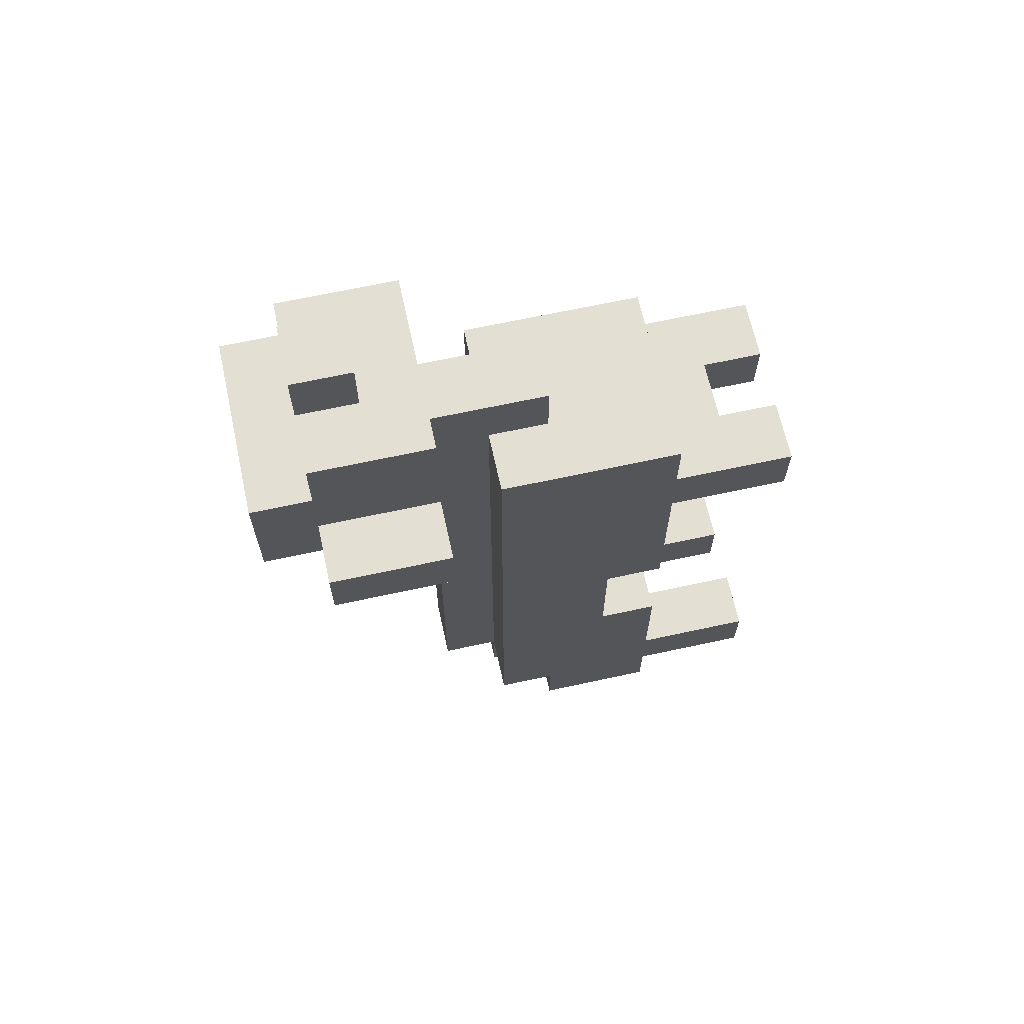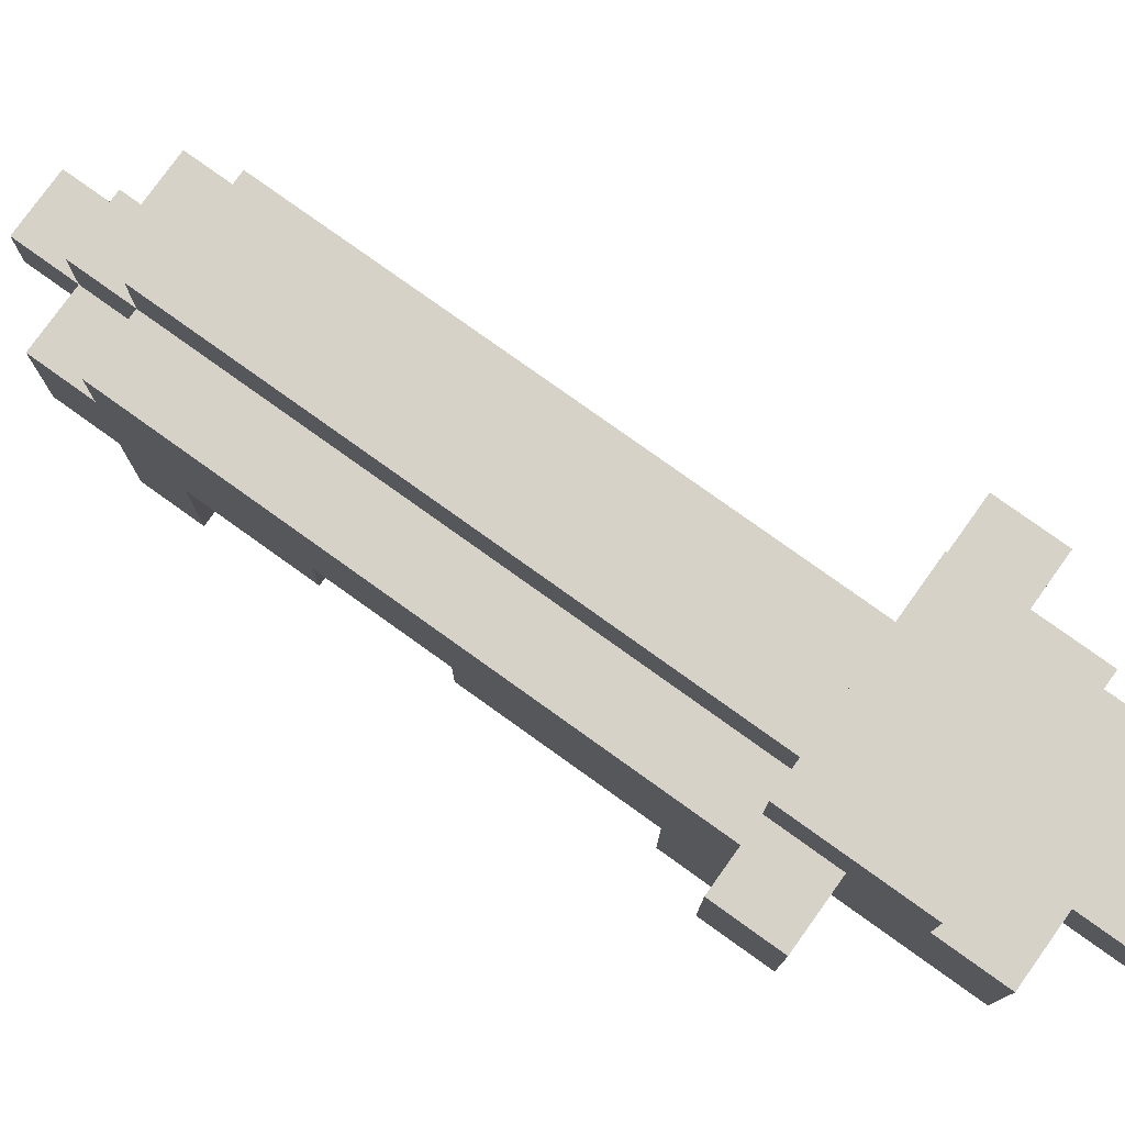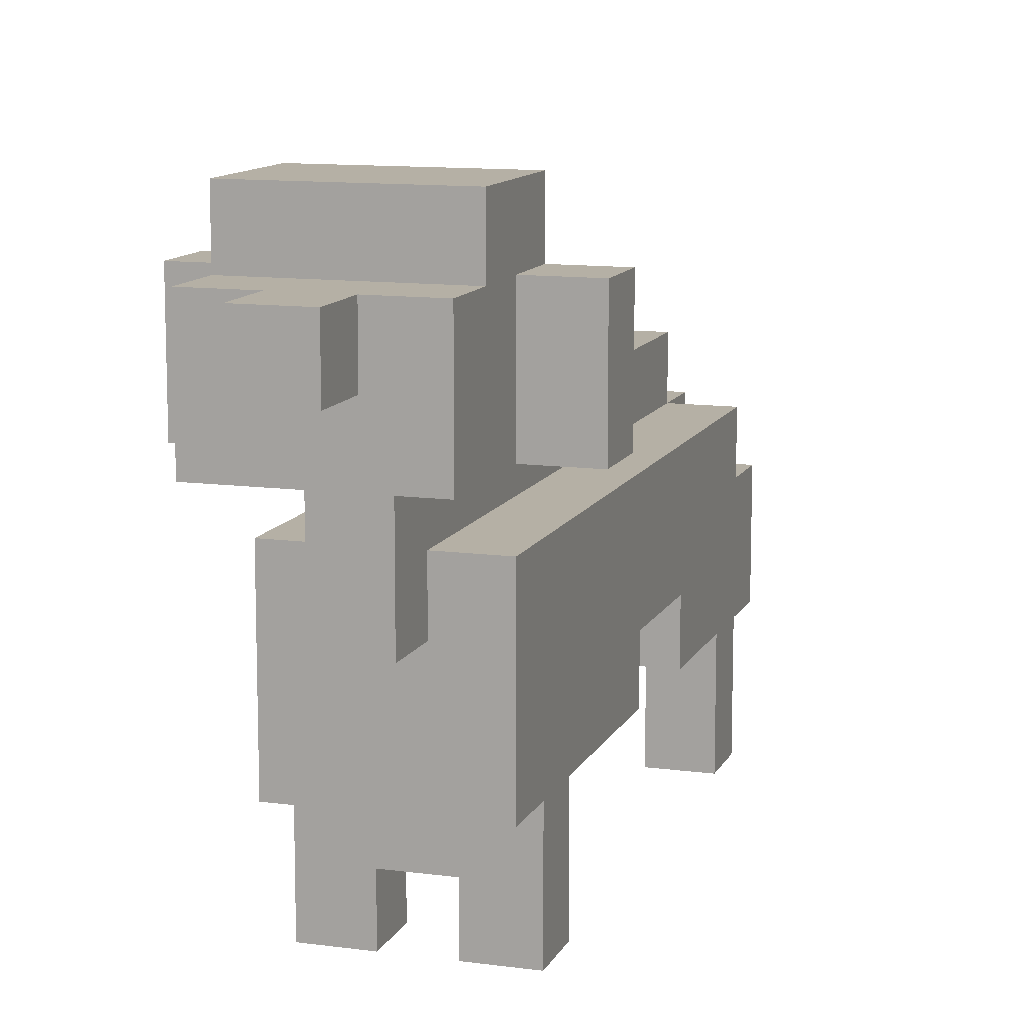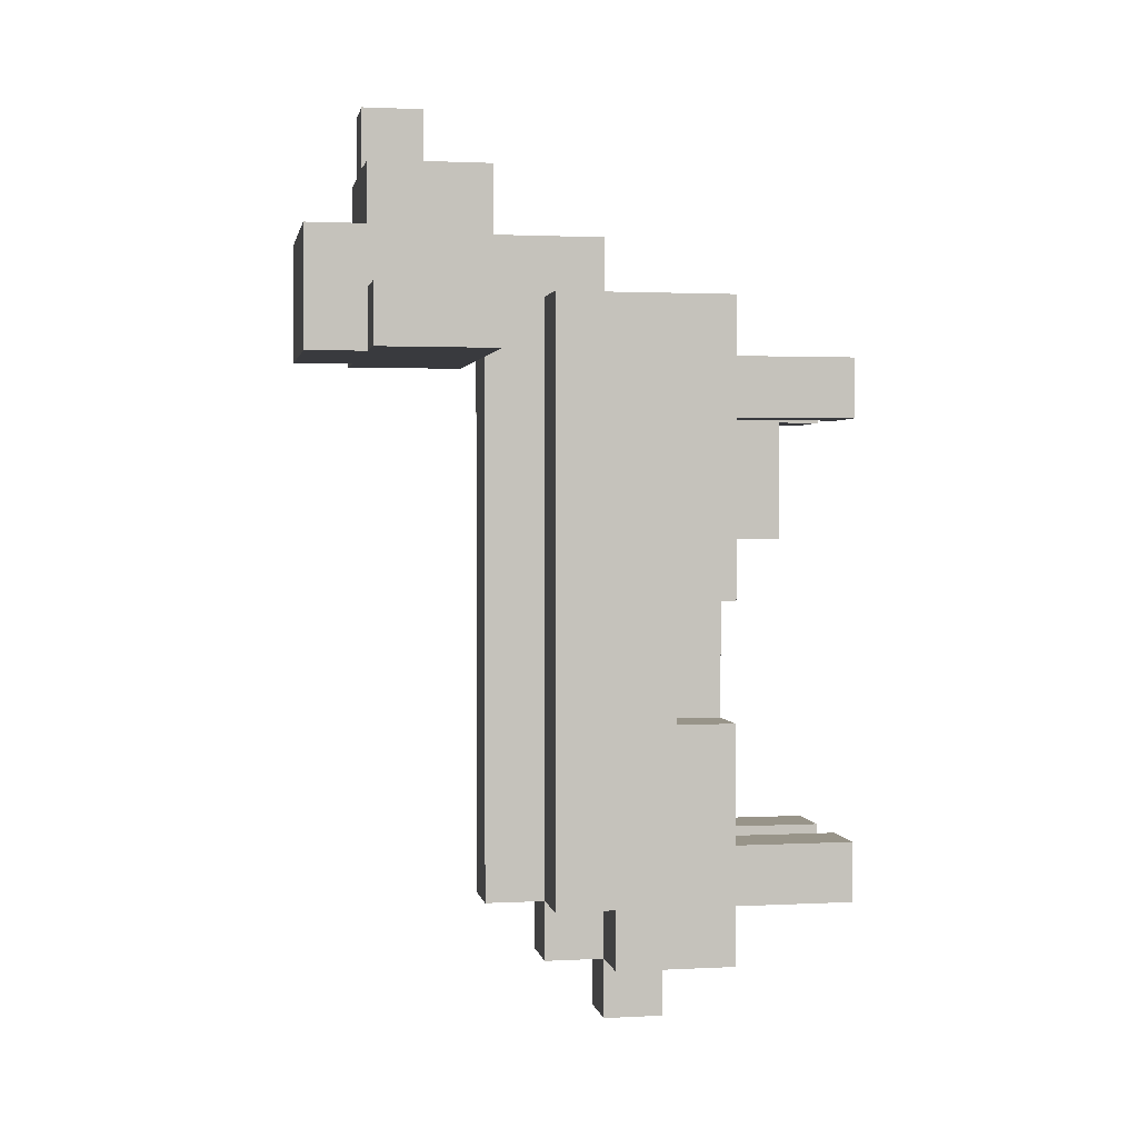
<metadata>
{"format":"obj","ext":"obj","renderer":"f3d","projection":"perspective","resolution":1024,"background":"white","views":[{"elev":66.4,"azim":-102.3,"up":"+Z"},{"elev":78.3,"azim":-54.4,"up":"+Y"},{"elev":11.7,"azim":17.9,"up":"+Y"},{"elev":1.7,"azim":-100.4,"up":"+Z"}]}
</metadata>
<code>
o
v -0.3 0.6 0.5
v -0.3 0.6 0.4
v -0.3 0.8 0.5
v -0.3 0.8 0.4
v -0.2 0 0.4
v -0.2 0 0.3
v -0.2 0 -0.4
v -0.2 0 -0.5
v -0.2 0.1 0.4
v -0.2 0.1 0.3
v -0.2 0.1 -0.4
v -0.2 0.1 -0.5
v -0.2 0.2 0.5
v -0.2 0.2 0.4
v -0.2 0.2 0.3
v -0.2 0.2 0
v -0.2 0.2 -0.2
v -0.2 0.2 -0.4
v -0.2 0.2 -0.5
v -0.2 0.2 -0.6
v -0.2 0.3 0
v -0.2 0.3 -0.2
v -0.2 0.4 -0.5
v -0.2 0.4 -0.6
v -0.2 0.5 0.5
v -0.2 0.5 -0.5
v -0.2 0.6 0.7
v -0.2 0.6 0.5
v -0.2 0.8 0.7
v -0.2 0.8 0.6
v -0.2 0.8 0.5
v -0.2 0.8 0.4
v -0.2 0.9 0.6
v -0.2 0.9 0.5
v -0.2 0.9 0.4
v -0.1 0.1 0.3
v -0.1 0.1 0.1
v -0.1 0.2 0.3
v -0.1 0.2 0.1
v -0.1 0.2 0
v -0.1 0.2 -0.2
v -0.1 0.3 0
v -0.1 0.3 -0.2
v -0.1 0.3 -0.6
v -0.1 0.3 -0.7
v -0.1 0.4 0.6
v -0.1 0.4 0.5
v -0.1 0.4 -0.5
v -0.1 0.4 -0.6
v -0.1 0.4 -0.7
v -0.1 0.5 0.5
v -0.1 0.5 -0.4
v -0.1 0.5 -0.5
v -0.1 0.5 -0.6
v -0.1 0.6 0.6
v -0.1 0.6 0.4
v -0.1 0.6 -0.4
v -0.1 0.6 -0.5
v -0.1 0.7 0.8
v -0.1 0.7 0.7
v -0.1 0.8 0.8
v -0.1 0.8 0.7
v 0 0 0.4
v 0 0 0.3
v 0 0 -0.4
v 0 0 -0.5
v 0 0.1 0.4
v 0 0.1 0.3
v 0 0.1 -0.4
v 0 0.1 -0.5
v 0 0.2 -0.4
v 0 0.2 -0.5
v 0 0.2 -0.6
v 0 0.3 -0.5
v 0 0.3 -0.6
v 0 0.4 -0.5
v 0 0.4 -0.6
v -0.1 0 0.4
v -0.1 0 0.3
v -0.1 0 -0.4
v -0.1 0 -0.5
v -0.1 0.1 0.4
v -0.1 0.1 0.3
v -0.1 0.1 -0.4
v -0.1 0.1 -0.5
v -0.1 0.2 -0.4
v -0.1 0.2 -0.5
v -0.1 0.2 -0.6
v -0.1 0.3 -0.5
v -0.1 0.3 -0.6
v -0.1 0.4 -0.5
v -0.1 0.4 -0.6
v 0 0.1 0.3
v 0 0.1 0.1
v 0 0.2 0.3
v 0 0.2 0.1
v 0 0.2 0
v 0 0.2 -0.2
v 0 0.3 0
v 0 0.3 -0.2
v 0 0.3 -0.6
v 0 0.3 -0.7
v 0 0.4 0.6
v 0 0.4 0.5
v 0 0.4 -0.5
v 0 0.4 -0.6
v 0 0.4 -0.7
v 0 0.5 0.5
v 0 0.5 -0.4
v 0 0.5 -0.5
v 0 0.5 -0.6
v 0 0.6 0.6
v 0 0.6 0.4
v 0 0.6 -0.4
v 0 0.6 -0.5
v 0 0.7 0.8
v 0 0.7 0.7
v 0 0.8 0.8
v 0 0.8 0.7
v 0.1 0 0.4
v 0.1 0 0.3
v 0.1 0 -0.4
v 0.1 0 -0.5
v 0.1 0.1 0.4
v 0.1 0.1 0.3
v 0.1 0.1 -0.4
v 0.1 0.1 -0.5
v 0.1 0.2 0.5
v 0.1 0.2 0.4
v 0.1 0.2 0.3
v 0.1 0.2 0
v 0.1 0.2 -0.2
v 0.1 0.2 -0.4
v 0.1 0.2 -0.5
v 0.1 0.2 -0.6
v 0.1 0.3 0
v 0.1 0.3 -0.2
v 0.1 0.4 -0.5
v 0.1 0.4 -0.6
v 0.1 0.5 0.5
v 0.1 0.5 -0.5
v 0.1 0.6 0.7
v 0.1 0.6 0.5
v 0.1 0.8 0.7
v 0.1 0.8 0.6
v 0.1 0.8 0.5
v 0.1 0.8 0.4
v 0.1 0.9 0.6
v 0.1 0.9 0.5
v 0.1 0.9 0.4
v 0.2 0.6 0.5
v 0.2 0.6 0.4
v 0.2 0.8 0.5
v 0.2 0.8 0.4
v -0.1 0.7 0.8
v -0.1 0.8 0.8
v 0 0.7 0.8
v 0 0.8 0.8
v -0.2 0.6 0.7
v -0.2 0.8 0.7
v -0.1 0.7 0.7
v -0.1 0.8 0.7
v 0 0.7 0.7
v 0 0.8 0.7
v 0.1 0.6 0.7
v 0.1 0.8 0.7
v -0.2 0.8 0.6
v -0.2 0.9 0.6
v -0.1 0.4 0.6
v -0.1 0.6 0.6
v 0 0.4 0.6
v 0 0.6 0.6
v 0.1 0.8 0.6
v 0.1 0.9 0.6
v -0.3 0.6 0.5
v -0.3 0.8 0.5
v -0.2 0.2 0.5
v -0.2 0.5 0.5
v -0.2 0.6 0.5
v -0.2 0.8 0.5
v -0.1 0.4 0.5
v -0.1 0.5 0.5
v 0 0.4 0.5
v 0 0.5 0.5
v 0.1 0.2 0.5
v 0.1 0.5 0.5
v 0.1 0.6 0.5
v 0.1 0.8 0.5
v 0.2 0.6 0.5
v 0.2 0.8 0.5
v -0.2 0 0.4
v -0.2 0.1 0.4
v -0.2 0.2 0.4
v -0.1 0 0.4
v -0.1 0.1 0.4
v -0.1 0.2 0.4
v 0 0 0.4
v 0 0.1 0.4
v 0 0.2 0.4
v 0.1 0 0.4
v 0.1 0.1 0.4
v 0.1 0.2 0.4
v -0.2 0.2 -0.2
v -0.2 0.3 -0.2
v -0.1 0.2 -0.2
v -0.1 0.3 -0.2
v 0 0.2 -0.2
v 0 0.3 -0.2
v 0.1 0.2 -0.2
v 0.1 0.3 -0.2
v -0.2 0 -0.4
v -0.2 0.1 -0.4
v -0.2 0.2 -0.4
v -0.1 0 -0.4
v -0.1 0.1 -0.4
v -0.1 0.2 -0.4
v 0 0 -0.4
v 0 0.1 -0.4
v 0 0.2 -0.4
v 0.1 0 -0.4
v 0.1 0.1 -0.4
v 0.1 0.2 -0.4
v -0.1 0.3 -0.6
v -0.1 0.4 -0.6
v 0 0.3 -0.6
v 0 0.4 -0.6
v -0.3 0.6 0.4
v -0.3 0.8 0.4
v -0.2 0.6 0.4
v -0.2 0.8 0.4
v -0.2 0.9 0.4
v -0.1 0.6 0.4
v -0.1 0.8 0.4
v -0.1 0.9 0.4
v 0 0.6 0.4
v 0 0.8 0.4
v 0 0.9 0.4
v 0.1 0.6 0.4
v 0.1 0.8 0.4
v 0.1 0.9 0.4
v 0.2 0.6 0.4
v 0.2 0.8 0.4
v -0.2 0 0.3
v -0.2 0.1 0.3
v -0.2 0.2 0.3
v -0.1 0 0.3
v -0.1 0.1 0.3
v -0.1 0.2 0.3
v 0 0 0.3
v 0 0.1 0.3
v 0 0.2 0.3
v 0.1 0 0.3
v 0.1 0.1 0.3
v 0.1 0.2 0.3
v -0.1 0.1 0.1
v -0.1 0.2 0.1
v 0 0.1 0.1
v 0 0.2 0.1
v -0.2 0.2 0
v -0.2 0.3 0
v -0.1 0.2 0
v -0.1 0.3 0
v 0 0.2 0
v 0 0.3 0
v 0.1 0.2 0
v 0.1 0.3 0
v -0.2 0 -0.5
v -0.2 0.1 -0.5
v -0.2 0.2 -0.5
v -0.2 0.4 -0.5
v -0.2 0.5 -0.5
v -0.1 0 -0.5
v -0.1 0.1 -0.5
v -0.1 0.2 -0.5
v -0.1 0.3 -0.5
v -0.1 0.4 -0.5
v -0.1 0.5 -0.5
v -0.1 0.6 -0.5
v 0 0 -0.5
v 0 0.1 -0.5
v 0 0.2 -0.5
v 0 0.3 -0.5
v 0 0.4 -0.5
v 0 0.5 -0.5
v 0 0.6 -0.5
v 0.1 0 -0.5
v 0.1 0.1 -0.5
v 0.1 0.2 -0.5
v 0.1 0.4 -0.5
v 0.1 0.5 -0.5
v -0.2 0.2 -0.6
v -0.2 0.4 -0.6
v -0.1 0.2 -0.6
v -0.1 0.3 -0.6
v -0.1 0.4 -0.6
v -0.1 0.5 -0.6
v 0 0.2 -0.6
v 0 0.3 -0.6
v 0 0.4 -0.6
v 0 0.5 -0.6
v 0.1 0.2 -0.6
v 0.1 0.4 -0.6
v -0.1 0.3 -0.7
v -0.1 0.4 -0.7
v 0 0.3 -0.7
v 0 0.4 -0.7
v -0.2 0 0.4
v -0.1 0 0.4
v 0 0 0.4
v 0.1 0 0.4
v -0.2 0 0.3
v -0.1 0 0.3
v 0 0 0.3
v 0.1 0 0.3
v -0.2 0 -0.4
v -0.1 0 -0.4
v 0 0 -0.4
v 0.1 0 -0.4
v -0.2 0 -0.5
v -0.1 0 -0.5
v 0 0 -0.5
v 0.1 0 -0.5
v -0.1 0.1 0.4
v 0 0.1 0.4
v -0.1 0.1 0.3
v 0 0.1 0.3
v -0.1 0.1 0.1
v 0 0.1 0.1
v -0.2 0.2 0.5
v 0.1 0.2 0.5
v -0.2 0.2 0.4
v -0.1 0.2 0.4
v 0 0.2 0.4
v 0.1 0.2 0.4
v -0.2 0.2 0.3
v -0.1 0.2 0.3
v 0 0.2 0.3
v 0.1 0.2 0.3
v -0.1 0.2 0.1
v 0 0.2 0.1
v -0.2 0.2 0
v -0.1 0.2 0
v 0 0.2 0
v 0.1 0.2 0
v -0.2 0.2 -0.2
v -0.1 0.2 -0.2
v 0 0.2 -0.2
v 0.1 0.2 -0.2
v -0.2 0.2 -0.4
v -0.1 0.2 -0.4
v 0 0.2 -0.4
v 0.1 0.2 -0.4
v -0.2 0.2 -0.5
v -0.1 0.2 -0.5
v 0 0.2 -0.5
v 0.1 0.2 -0.5
v -0.2 0.2 -0.6
v -0.1 0.2 -0.6
v 0 0.2 -0.6
v 0.1 0.2 -0.6
v -0.2 0.3 0
v -0.1 0.3 0
v 0 0.3 0
v 0.1 0.3 0
v -0.2 0.3 -0.2
v -0.1 0.3 -0.2
v 0 0.3 -0.2
v 0.1 0.3 -0.2
v -0.1 0.3 -0.6
v 0 0.3 -0.6
v -0.1 0.3 -0.7
v 0 0.3 -0.7
v -0.1 0.4 0.6
v 0 0.4 0.6
v -0.1 0.4 0.5
v 0 0.4 0.5
v -0.1 0.4 -0.5
v 0 0.4 -0.5
v -0.1 0.4 -0.6
v 0 0.4 -0.6
v -0.2 0.6 0.7
v 0.1 0.6 0.7
v -0.1 0.6 0.6
v 0 0.6 0.6
v -0.3 0.6 0.5
v -0.2 0.6 0.5
v 0.1 0.6 0.5
v 0.2 0.6 0.5
v -0.3 0.6 0.4
v -0.2 0.6 0.4
v -0.1 0.6 0.4
v 0 0.6 0.4
v 0.1 0.6 0.4
v 0.2 0.6 0.4
v -0.1 0.7 0.8
v 0 0.7 0.8
v -0.1 0.7 0.7
v 0 0.7 0.7
v -0.2 0.4 -0.5
v -0.1 0.4 -0.5
v 0 0.4 -0.5
v 0.1 0.4 -0.5
v -0.2 0.4 -0.6
v -0.1 0.4 -0.6
v 0 0.4 -0.6
v 0.1 0.4 -0.6
v -0.1 0.4 -0.7
v 0 0.4 -0.7
v -0.2 0.5 0.5
v -0.1 0.5 0.5
v 0 0.5 0.5
v 0.1 0.5 0.5
v -0.1 0.5 -0.4
v 0 0.5 -0.4
v -0.2 0.5 -0.5
v -0.1 0.5 -0.5
v 0 0.5 -0.5
v 0.1 0.5 -0.5
v -0.1 0.5 -0.6
v 0 0.5 -0.6
v -0.1 0.6 0.4
v 0 0.6 0.4
v -0.1 0.6 -0.4
v 0 0.6 -0.4
v -0.1 0.6 -0.5
v 0 0.6 -0.5
v -0.1 0.8 0.8
v 0 0.8 0.8
v -0.2 0.8 0.7
v -0.1 0.8 0.7
v 0 0.8 0.7
v 0.1 0.8 0.7
v -0.2 0.8 0.6
v 0.1 0.8 0.6
v -0.3 0.8 0.5
v -0.2 0.8 0.5
v 0.1 0.8 0.5
v 0.2 0.8 0.5
v -0.3 0.8 0.4
v -0.2 0.8 0.4
v 0.1 0.8 0.4
v 0.2 0.8 0.4
v -0.2 0.9 0.6
v 0.1 0.9 0.6
v -0.2 0.9 0.5
v -0.1 0.9 0.5
v 0 0.9 0.5
v 0.1 0.9 0.5
v -0.2 0.9 0.4
v -0.1 0.9 0.4
v 0 0.9 0.4
v 0.1 0.9 0.4
f 3 2 1
f 4 2 3
f 9 6 5
f 10 6 9
f 11 8 7
f 12 8 11
f 14 10 9
f 15 10 14
f 18 12 11
f 19 12 18
f 21 16 15
f 21 14 13
f 21 15 14
f 22 19 18
f 22 20 19
f 22 18 17
f 23 20 22
f 23 22 21
f 24 20 23
f 25 21 13
f 25 23 21
f 26 23 25
f 29 28 27
f 30 28 29
f 31 28 30
f 33 31 30
f 34 32 31
f 34 31 33
f 35 32 34
f 38 37 36
f 39 37 38
f 42 41 40
f 43 41 42
f 49 45 44
f 50 45 49
f 51 47 46
f 53 49 48
f 54 49 53
f 55 52 51
f 55 51 46
f 56 52 55
f 57 53 52
f 57 52 56
f 58 53 57
f 61 60 59
f 62 60 61
f 67 64 63
f 68 64 67
f 69 66 65
f 70 66 69
f 71 70 69
f 72 70 71
f 74 73 72
f 75 73 74
f 76 75 74
f 77 75 76
f 78 79 82
f 82 79 83
f 80 81 84
f 84 81 85
f 84 85 86
f 86 85 87
f 87 88 89
f 89 88 90
f 89 90 91
f 91 90 92
f 93 94 95
f 95 94 96
f 97 98 99
f 99 98 100
f 101 102 106
f 106 102 107
f 103 104 108
f 105 106 110
f 110 106 111
f 108 109 112
f 103 108 112
f 112 109 113
f 109 110 114
f 113 109 114
f 114 110 115
f 116 117 118
f 118 117 119
f 120 121 124
f 124 121 125
f 122 123 126
f 126 123 127
f 124 125 129
f 129 125 130
f 126 127 133
f 133 127 134
f 130 131 136
f 128 129 136
f 129 130 136
f 133 134 137
f 134 135 137
f 132 133 137
f 137 135 138
f 136 137 138
f 138 135 139
f 128 136 140
f 136 138 140
f 140 138 141
f 142 143 144
f 144 143 145
f 145 143 146
f 145 146 148
f 146 147 149
f 148 146 149
f 149 147 150
f 151 152 153
f 153 152 154
f 157 156 155
f 158 156 157
f 161 160 159
f 162 160 161
f 163 161 159
f 165 163 159
f 165 164 163
f 166 164 165
f 171 170 169
f 172 170 171
f 173 168 167
f 174 168 173
f 179 176 175
f 180 176 179
f 181 178 177
f 182 178 181
f 183 181 177
f 185 183 177
f 185 184 183
f 186 184 185
f 189 188 187
f 190 188 189
f 194 192 191
f 195 193 192
f 195 192 194
f 196 193 195
f 198 196 195
f 199 196 198
f 200 198 197
f 201 199 198
f 201 198 200
f 202 199 201
f 205 204 203
f 206 204 205
f 209 208 207
f 210 208 209
f 214 212 211
f 215 213 212
f 215 212 214
f 216 213 215
f 220 218 217
f 221 219 218
f 221 218 220
f 222 219 221
f 225 224 223
f 226 224 225
f 227 228 229
f 229 228 230
f 229 230 232
f 230 231 233
f 232 230 233
f 233 231 234
f 232 233 235
f 233 234 235
f 235 234 236
f 236 234 237
f 235 236 238
f 236 237 239
f 238 236 239
f 239 237 240
f 238 239 241
f 241 239 242
f 243 244 246
f 244 245 247
f 246 244 247
f 247 245 248
f 249 250 252
f 250 251 253
f 252 250 253
f 253 251 254
f 255 256 257
f 257 256 258
f 259 260 261
f 261 260 262
f 263 264 265
f 265 264 266
f 267 268 272
f 268 269 273
f 272 268 273
f 273 269 274
f 270 271 276
f 276 271 277
f 274 275 281
f 275 276 282
f 281 275 282
f 282 276 283
f 277 278 284
f 284 278 285
f 279 280 286
f 280 281 287
f 286 280 287
f 287 281 288
f 283 284 289
f 289 284 290
f 291 292 293
f 293 292 294
f 294 292 295
f 295 296 299
f 299 296 300
f 297 298 301
f 298 299 301
f 301 299 302
f 303 304 305
f 305 304 306
f 311 308 307
f 312 308 311
f 313 310 309
f 314 310 313
f 319 316 315
f 320 316 319
f 321 318 317
f 322 318 321
f 325 324 323
f 326 324 325
f 327 326 325
f 328 326 327
f 331 330 329
f 332 330 331
f 333 330 332
f 334 330 333
f 339 336 335
f 340 338 337
f 341 339 335
f 342 340 339
f 342 339 341
f 343 338 340
f 343 340 342
f 344 338 343
f 346 343 342
f 347 343 346
f 349 346 345
f 350 347 346
f 350 346 349
f 351 348 347
f 351 347 350
f 352 348 351
f 354 351 350
f 355 351 354
f 357 354 353
f 358 354 357
f 359 356 355
f 360 356 359
f 365 362 361
f 366 362 365
f 367 364 363
f 368 364 367
f 371 370 369
f 372 370 371
f 375 374 373
f 376 374 375
f 379 378 377
f 380 378 379
f 383 382 381
f 384 382 383
f 386 383 381
f 387 382 384
f 389 386 385
f 390 383 386
f 390 386 389
f 391 383 390
f 392 387 384
f 393 388 387
f 393 387 392
f 394 388 393
f 397 396 395
f 398 396 397
f 399 400 403
f 403 400 404
f 401 402 405
f 405 402 406
f 404 405 407
f 407 405 408
f 409 410 413
f 411 412 414
f 409 413 415
f 415 413 416
f 414 412 417
f 417 412 418
f 416 417 419
f 419 417 420
f 421 422 423
f 423 422 424
f 423 424 425
f 425 424 426
f 427 428 430
f 430 428 431
f 429 430 433
f 431 432 433
f 430 431 433
f 433 432 434
f 435 436 439
f 439 436 440
f 437 438 441
f 441 438 442
f 443 444 445
f 445 444 446
f 446 444 447
f 447 444 448
f 445 446 449
f 446 447 450
f 449 446 450
f 447 448 451
f 450 447 451
f 451 448 452

</code>
